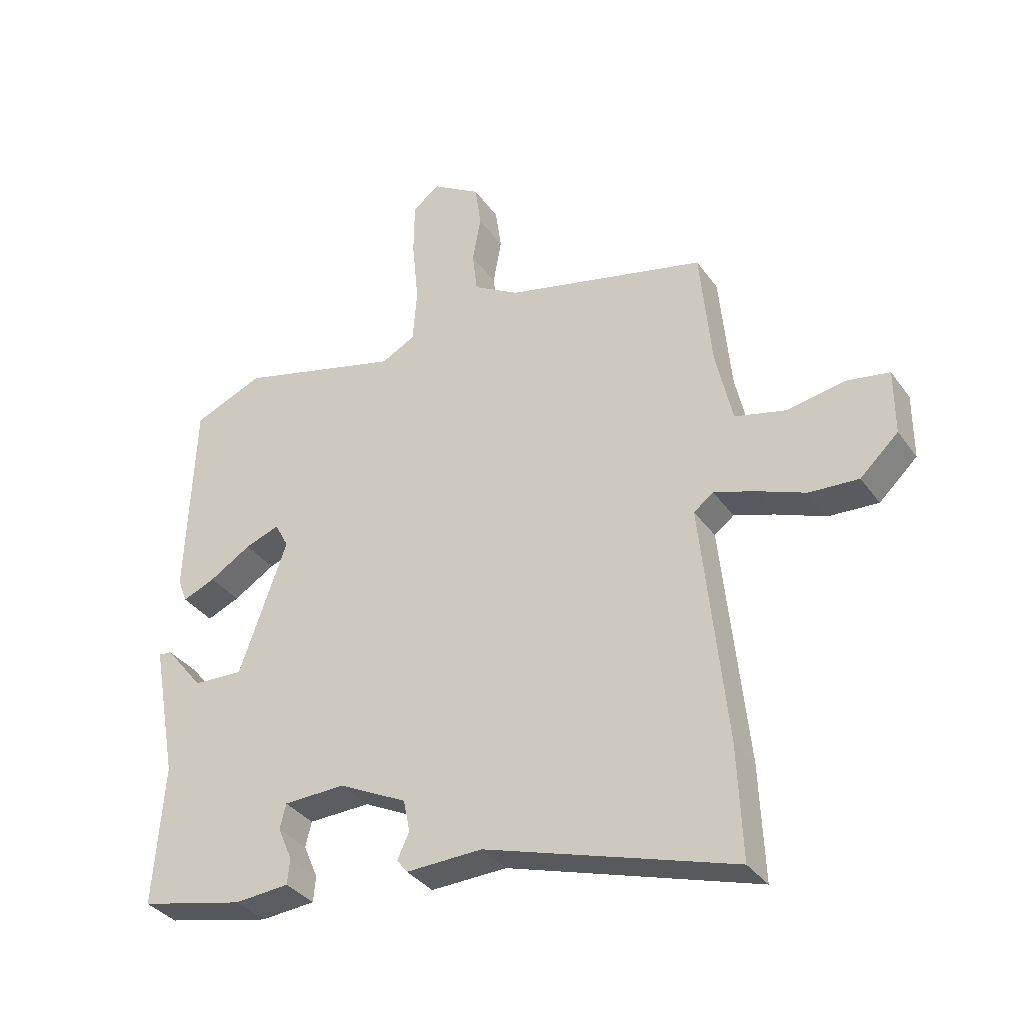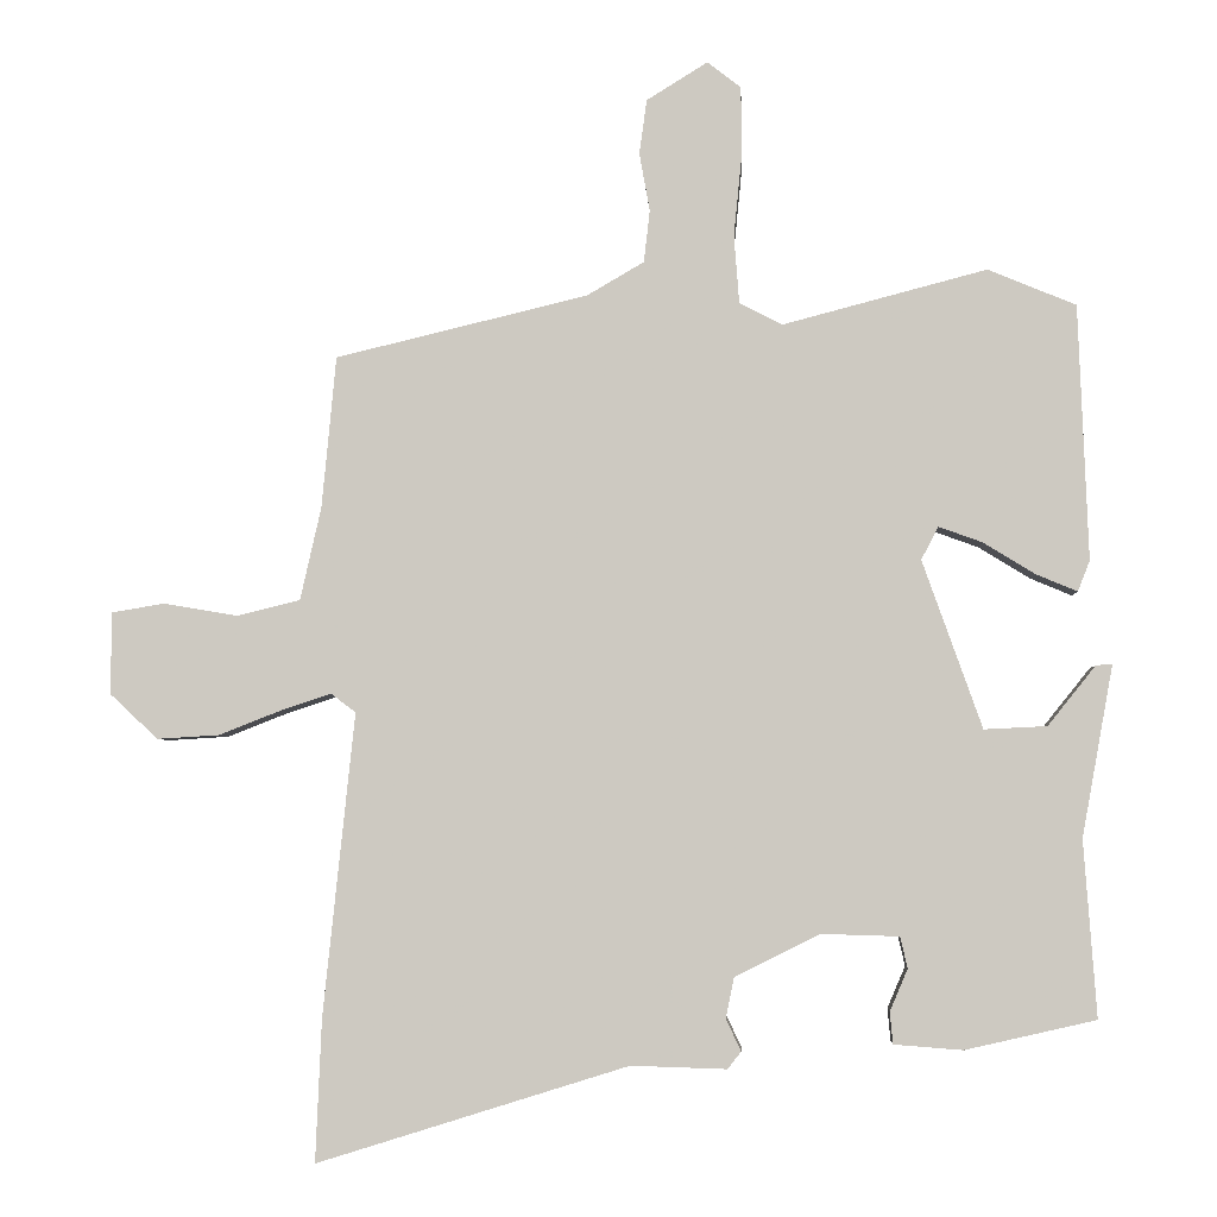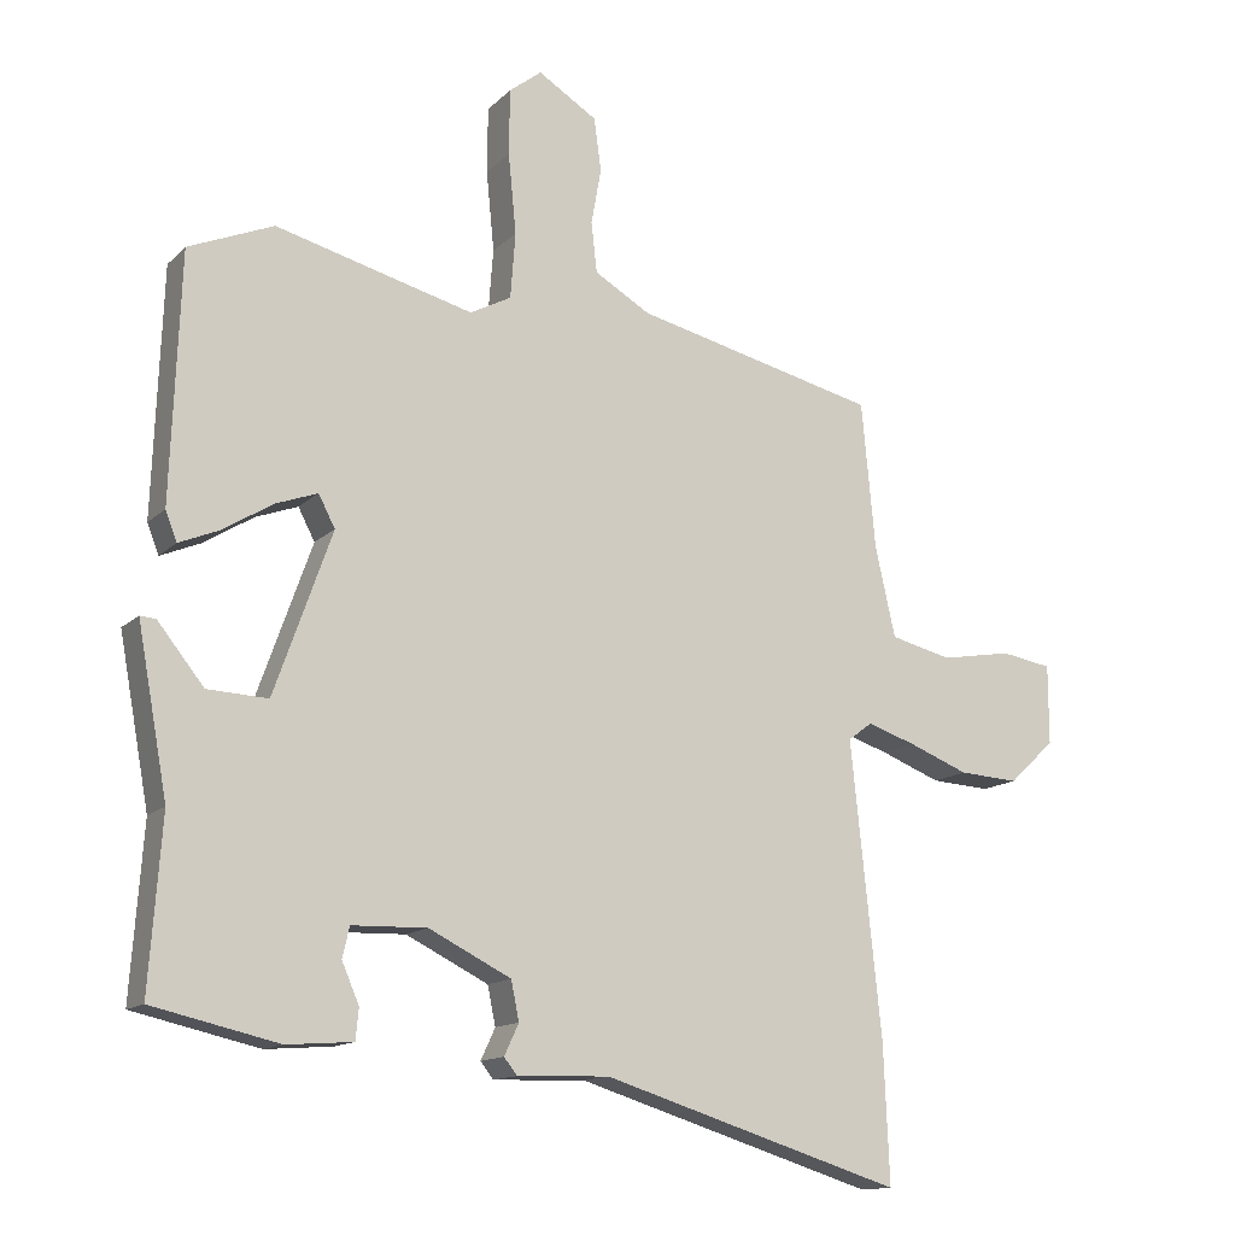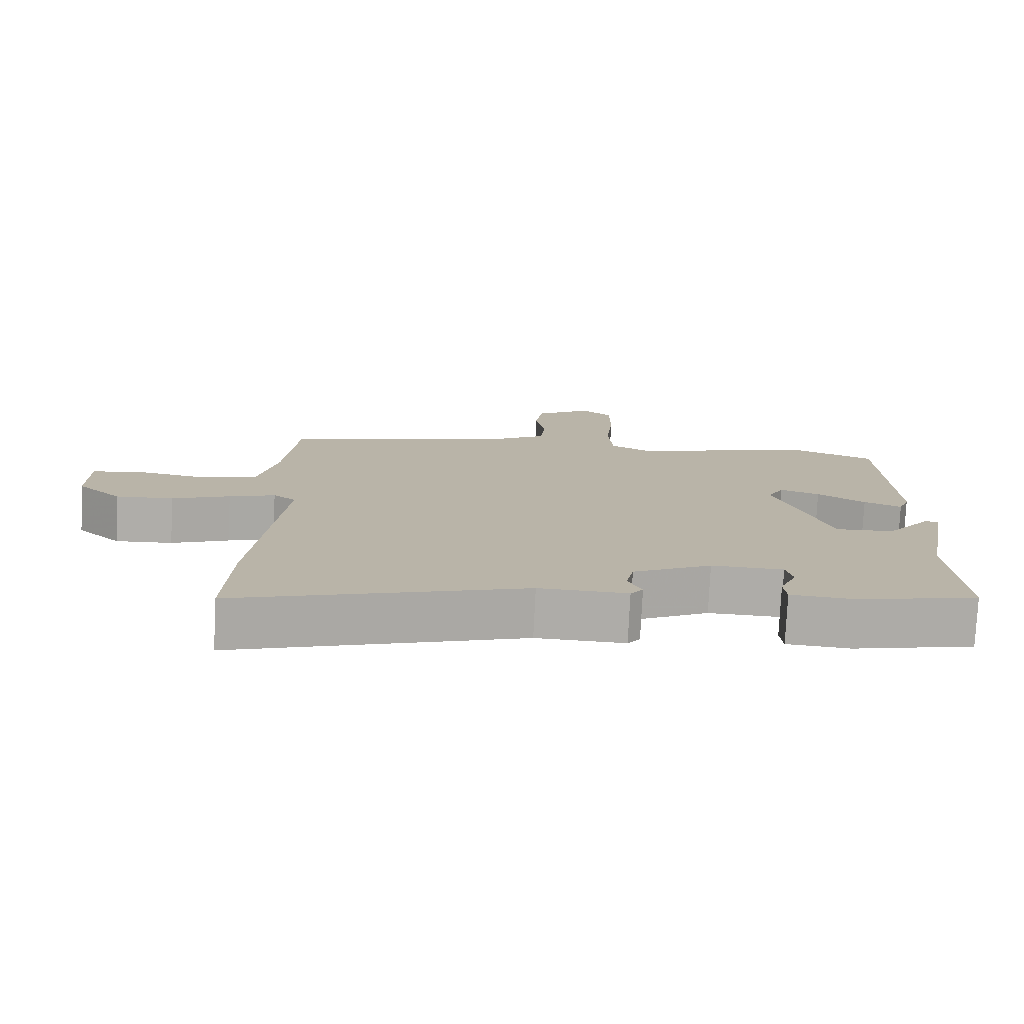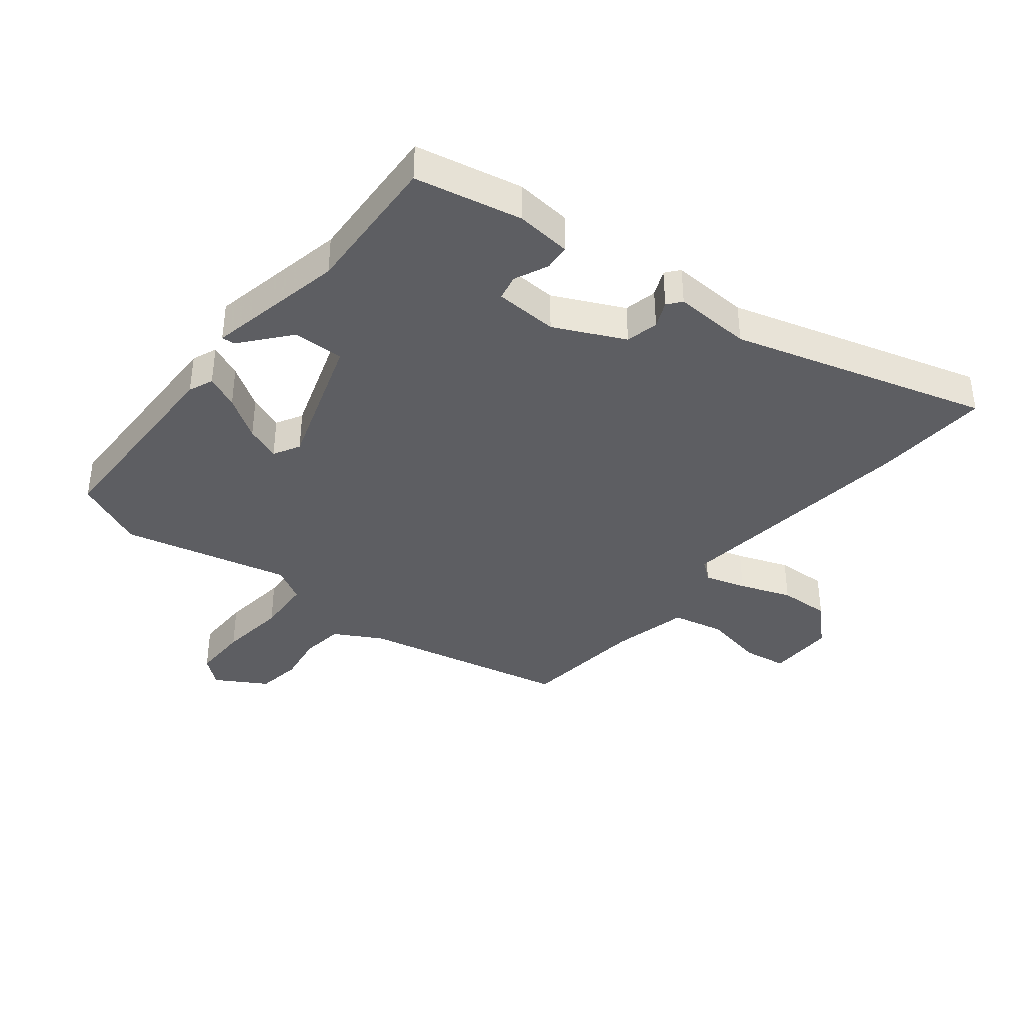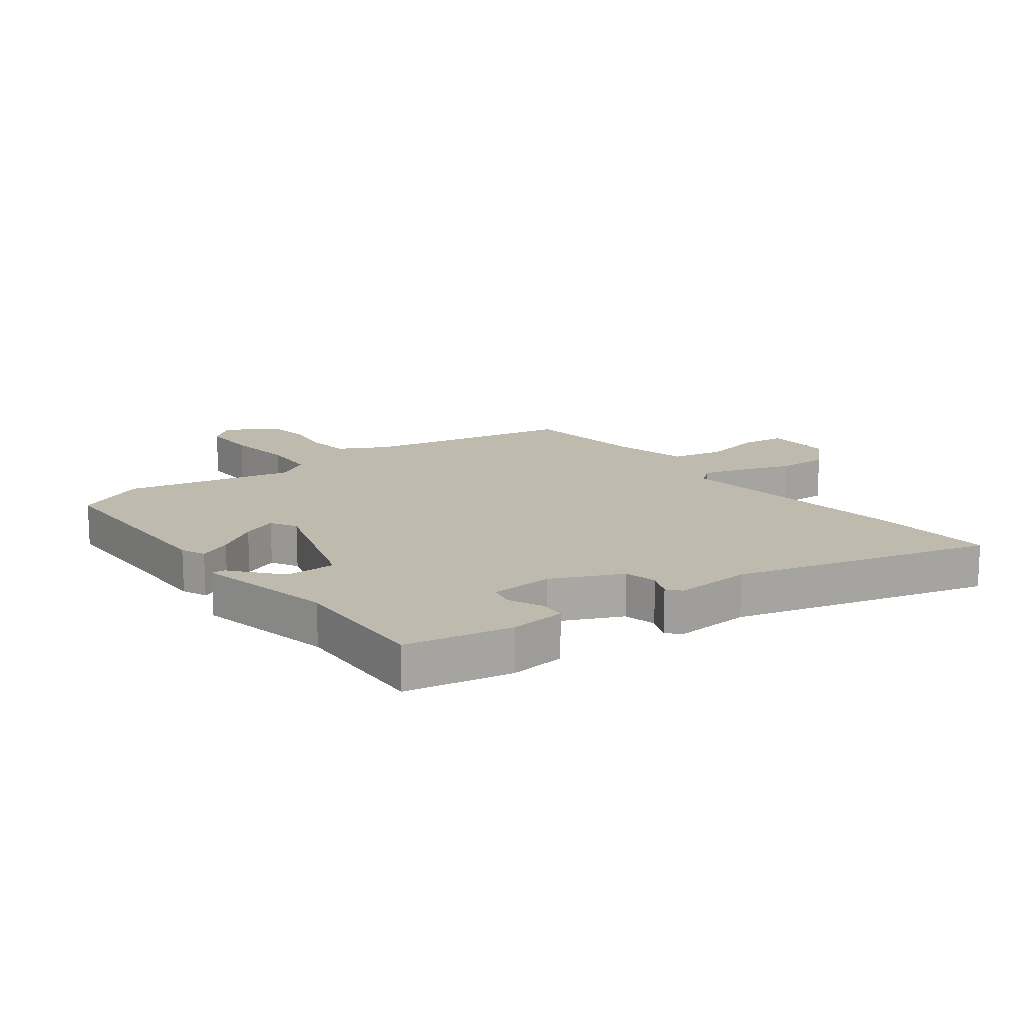
<metadata>
{"format":"obj","ext":"obj","renderer":"f3d","projection":"perspective","resolution":1024,"background":"white","views":[{"elev":-34.9,"azim":-149.6,"up":"+Z"},{"elev":-4.3,"azim":3.0,"up":"+Z"},{"elev":-13.5,"azim":152.7,"up":"+Z"},{"elev":-77.1,"azim":-2.8,"up":"+Z"},{"elev":-38.7,"azim":140.2,"up":"+Y"},{"elev":15.5,"azim":141.0,"up":"+Y"}]}
</metadata>
<code>
v -0.485 0.07 0.435
v -0.147 0.07 0.516
v -0.07 0.07 0.561
v -0.062 0.07 0.631
v -0.076 0.07 0.709
v -0.066 0.07 0.782
v 0.016 0.07 0.833
v 0.061 0.07 0.798
v 0.062 0.07 0.706
v 0.051 0.07 0.595
v 0.058 0.07 0.504
v 0.115 0.07 0.474
v 0.389 0.07 0.546
v 0.507 0.07 0.497
v 0.52 0.07 0.155
v 0.504 0.07 0.114
v 0.449 0.07 0.137
v 0.379 0.07 0.18
v 0.321 0.07 0.201
v 0.298 0.07 0.157
v 0.378 0.07 -0.068
v 0.462 0.07 -0.064
v 0.526 0.07 0.016
v 0.548 0.07 0.018
v 0.506 0.07 -0.212
v 0.523 0.07 -0.448
v 0.348 0.07 -0.488
v 0.256 0.07 -0.481
v 0.252 0.07 -0.438
v 0.276 0.07 -0.382
v 0.266 0.07 -0.34
v 0.162 0.07 -0.337
v 0.048 0.07 -0.394
v 0.037 0.07 -0.448
v 0.057 0.07 -0.491
v 0.039 0.07 -0.514
v -0.089 0.07 -0.51
v -0.506 0.07 -0.64
v -0.498 0.07 -0.449
v -0.456 0.07 -0.044
v -0.489 0.07 -0.019
v -0.556 0.07 -0.041
v -0.64 0.07 -0.074
v -0.723 0.07 -0.079
v -0.787 0.07 -0.019
v -0.787 0.07 0.091
v -0.716 0.07 0.103
v -0.617 0.07 0.086
v -0.532 0.07 0.107
v -0.504 0.07 0.232
v -0.485 0 0.435
v -0.147 0 0.516
v -0.07 0 0.561
v -0.062 0 0.631
v -0.076 0 0.709
v -0.066 0 0.782
v 0.016 0 0.833
v 0.061 0 0.798
v 0.062 0 0.706
v 0.051 0 0.595
v 0.058 0 0.504
v 0.115 0 0.474
v 0.389 0 0.546
v 0.507 0 0.497
v 0.52 0 0.155
v 0.504 0 0.114
v 0.449 0 0.137
v 0.379 0 0.18
v 0.321 0 0.201
v 0.298 0 0.157
v 0.378 0 -0.068
v 0.462 0 -0.064
v 0.526 0 0.016
v 0.548 0 0.018
v 0.506 0 -0.212
v 0.523 0 -0.448
v 0.348 0 -0.488
v 0.256 0 -0.481
v 0.252 0 -0.438
v 0.276 0 -0.382
v 0.266 0 -0.34
v 0.162 0 -0.337
v 0.048 0 -0.394
v 0.037 0 -0.448
v 0.057 0 -0.491
v 0.039 0 -0.514
v -0.089 0 -0.51
v -0.506 0 -0.64
v -0.498 0 -0.449
v -0.456 0 -0.044
v -0.489 0 -0.019
v -0.556 0 -0.041
v -0.64 0 -0.074
v -0.723 0 -0.079
v -0.787 0 -0.019
v -0.787 0 0.091
v -0.716 0 0.103
v -0.617 0 0.086
v -0.532 0 0.107
v -0.504 0 0.232
f 46 47 48
f 45 46 48
f 44 45 48
f 43 44 48
f 42 43 48
f 41 42 48 49
f 40 41 49 50
f 37 38 39 40
f 40 50 1
f 37 40 1
f 36 37 1
f 35 36 1
f 34 35 1
f 28 29 30
f 27 28 30
f 26 27 30
f 25 26 30
f 25 30 31
f 24 25 31
f 23 24 31
f 22 23 31
f 21 22 31 32
f 16 17 18
f 15 16 18
f 14 15 18
f 13 14 18
f 12 13 18
f 11 12 18 19
f 8 9 10
f 7 8 10
f 6 7 10
f 5 6 10
f 4 5 10
f 3 4 10 11
f 11 19 20
f 3 11 20
f 2 3 20
f 33 34 1 2
f 21 32 33
f 20 21 33
f 2 20 33
f 98 97 96
f 98 96 95
f 98 95 94
f 98 94 93
f 98 93 92
f 99 98 92 91
f 100 99 91 90
f 90 89 88 87
f 51 100 90
f 51 90 87
f 51 87 86
f 51 86 85
f 51 85 84
f 80 79 78
f 80 78 77
f 80 77 76
f 80 76 75
f 81 80 75
f 81 75 74
f 81 74 73
f 81 73 72
f 82 81 72 71
f 68 67 66
f 68 66 65
f 68 65 64
f 68 64 63
f 68 63 62
f 69 68 62 61
f 60 59 58
f 60 58 57
f 60 57 56
f 60 56 55
f 60 55 54
f 61 60 54 53
f 70 69 61
f 70 61 53
f 70 53 52
f 52 51 84 83
f 83 82 71
f 83 71 70
f 83 70 52
f 1 51 52 2
f 2 52 53 3
f 3 53 54 4
f 4 54 55 5
f 5 55 56 6
f 6 56 57 7
f 7 57 58 8
f 8 58 59 9
f 9 59 60 10
f 10 60 61 11
f 11 61 62 12
f 12 62 63 13
f 13 63 64 14
f 14 64 65 15
f 15 65 66 16
f 16 66 67 17
f 17 67 68 18
f 18 68 69 19
f 19 69 70 20
f 20 70 71 21
f 21 71 72 22
f 22 72 73 23
f 23 73 74 24
f 24 74 75 25
f 25 75 76 26
f 26 76 77 27
f 27 77 78 28
f 28 78 79 29
f 29 79 80 30
f 30 80 81 31
f 31 81 82 32
f 32 82 83 33
f 33 83 84 34
f 34 84 85 35
f 35 85 86 36
f 36 86 87 37
f 37 87 88 38
f 38 88 89 39
f 39 89 90 40
f 40 90 91 41
f 41 91 92 42
f 42 92 93 43
f 43 93 94 44
f 44 94 95 45
f 45 95 96 46
f 46 96 97 47
f 47 97 98 48
f 48 98 99 49
f 49 99 100 50
f 50 100 51 1

</code>
